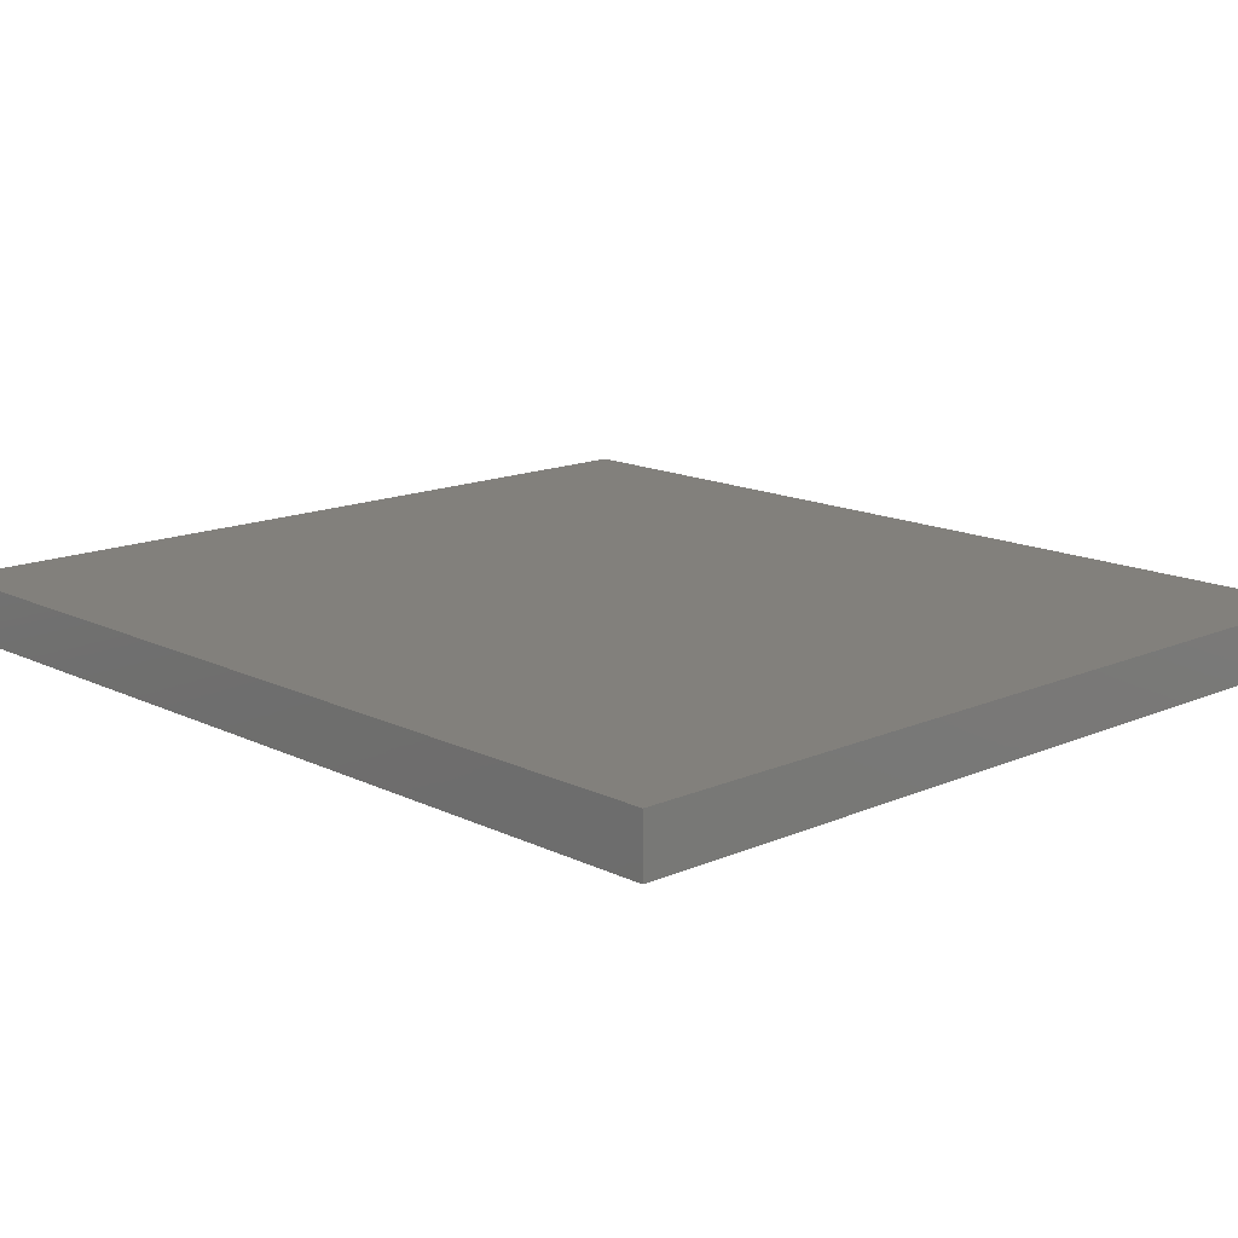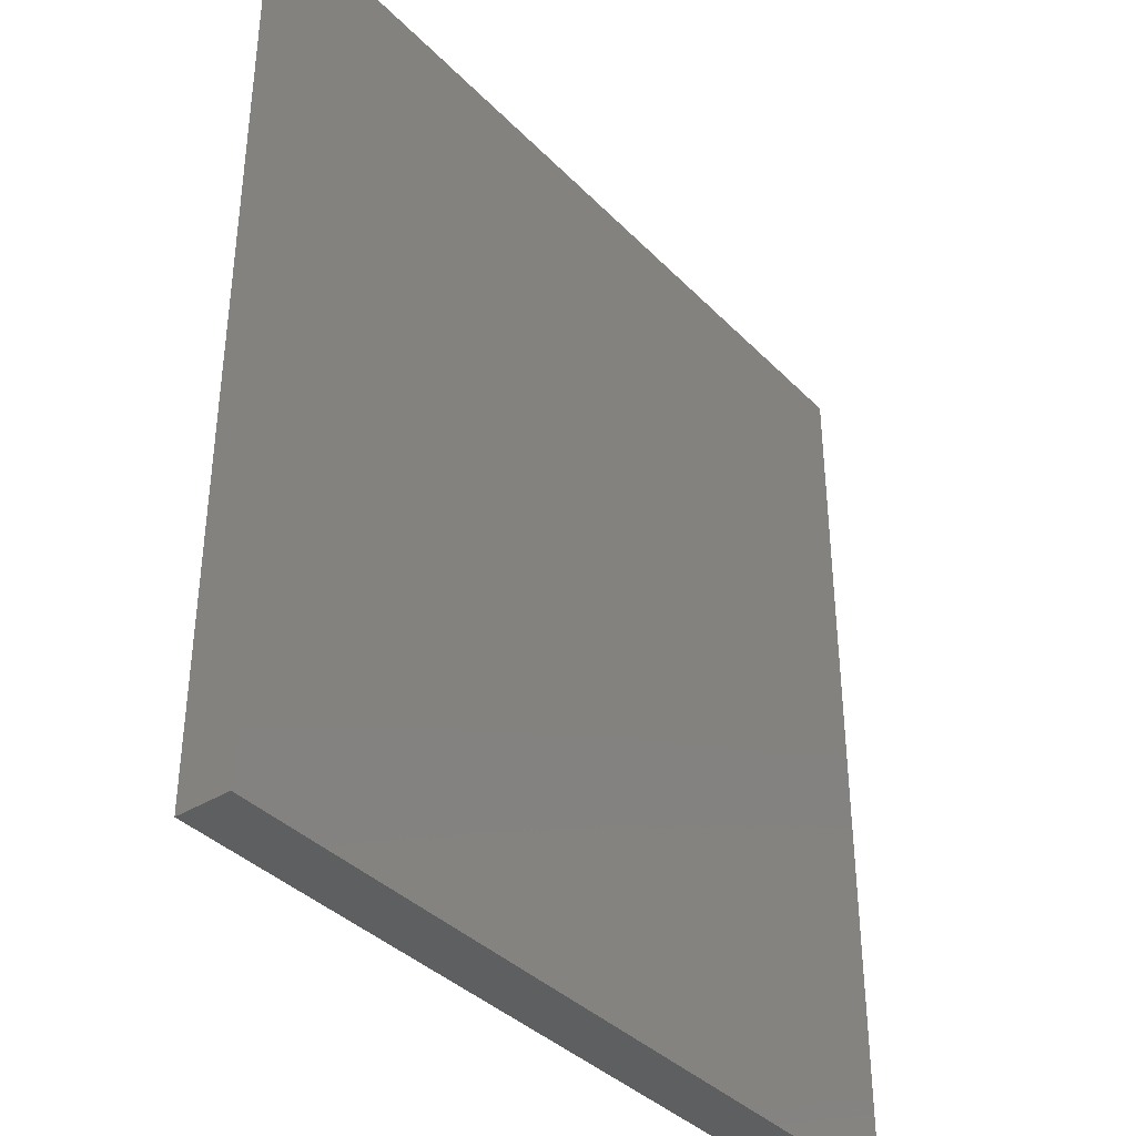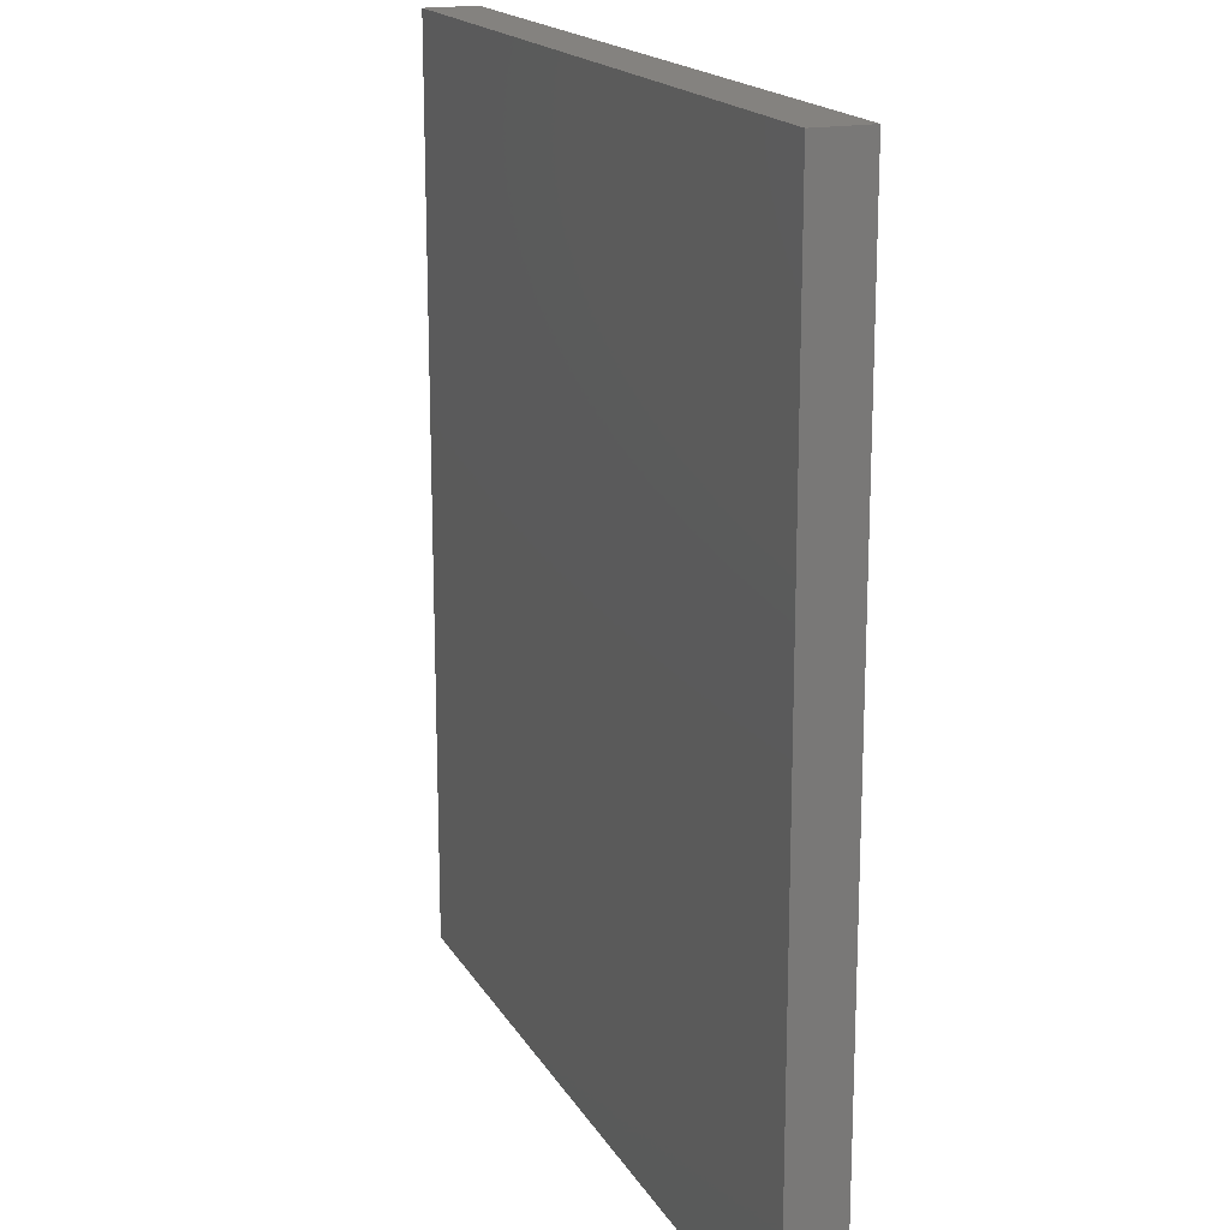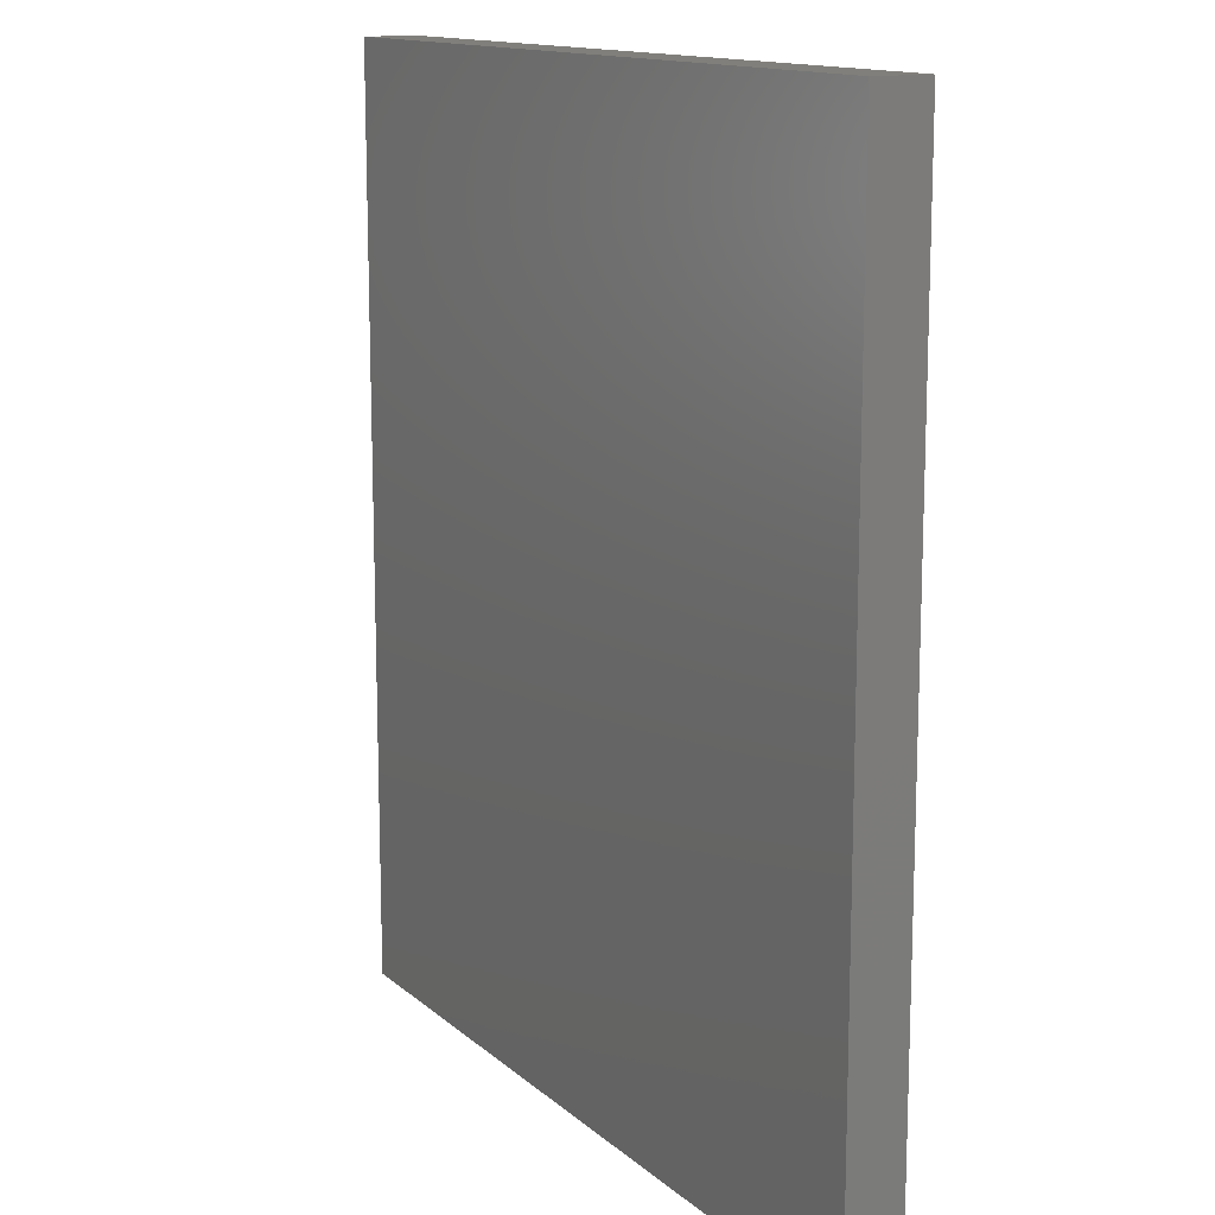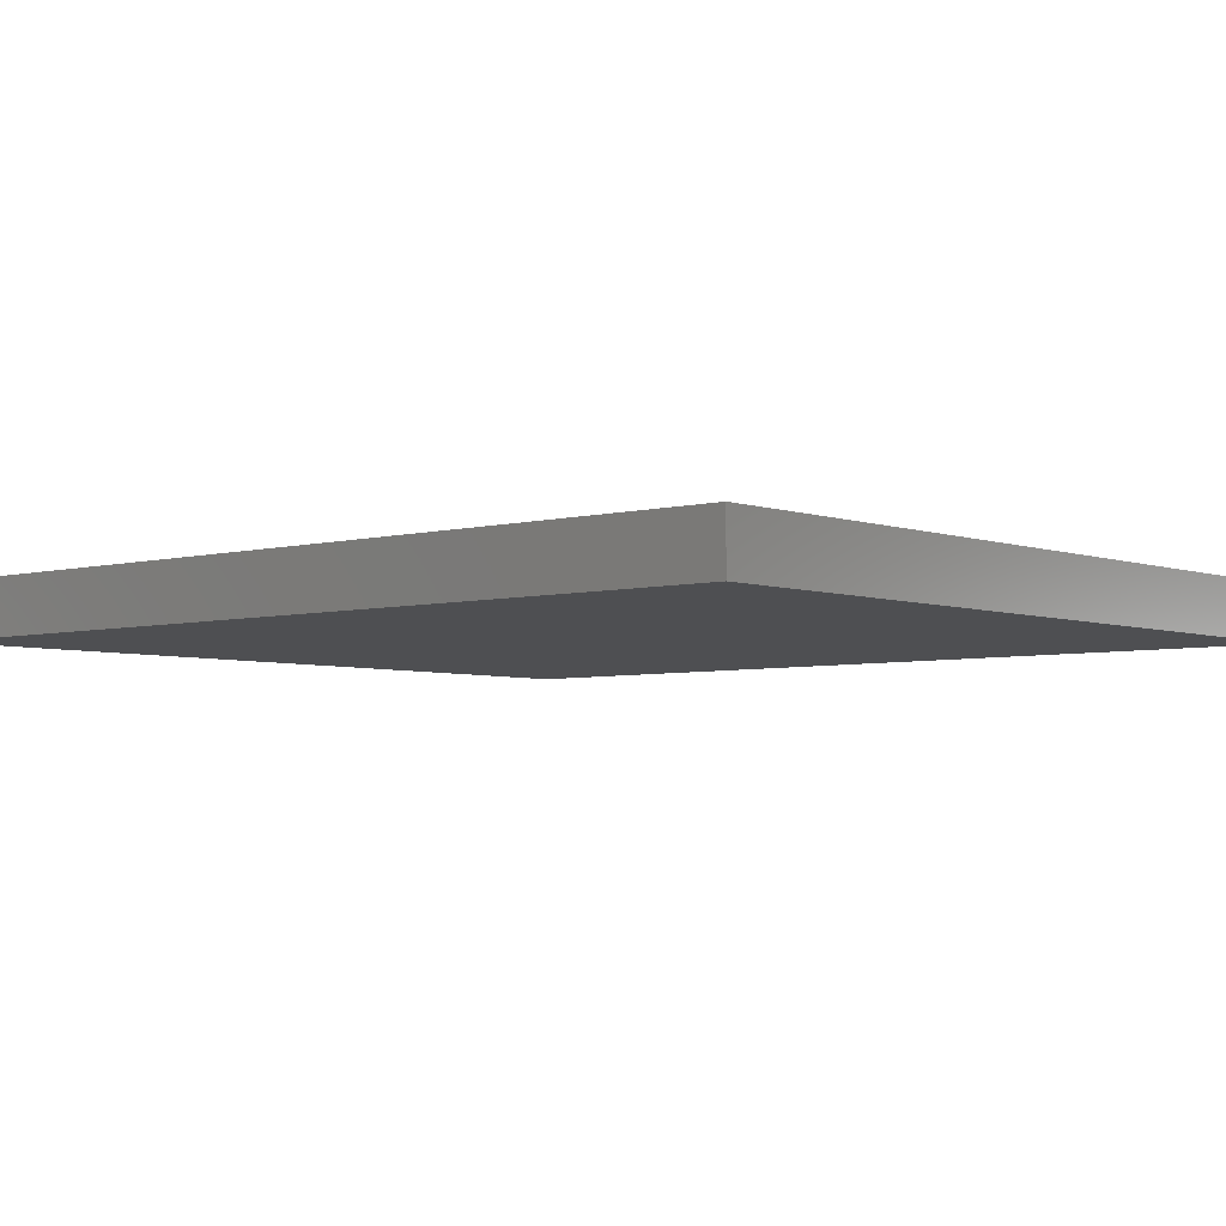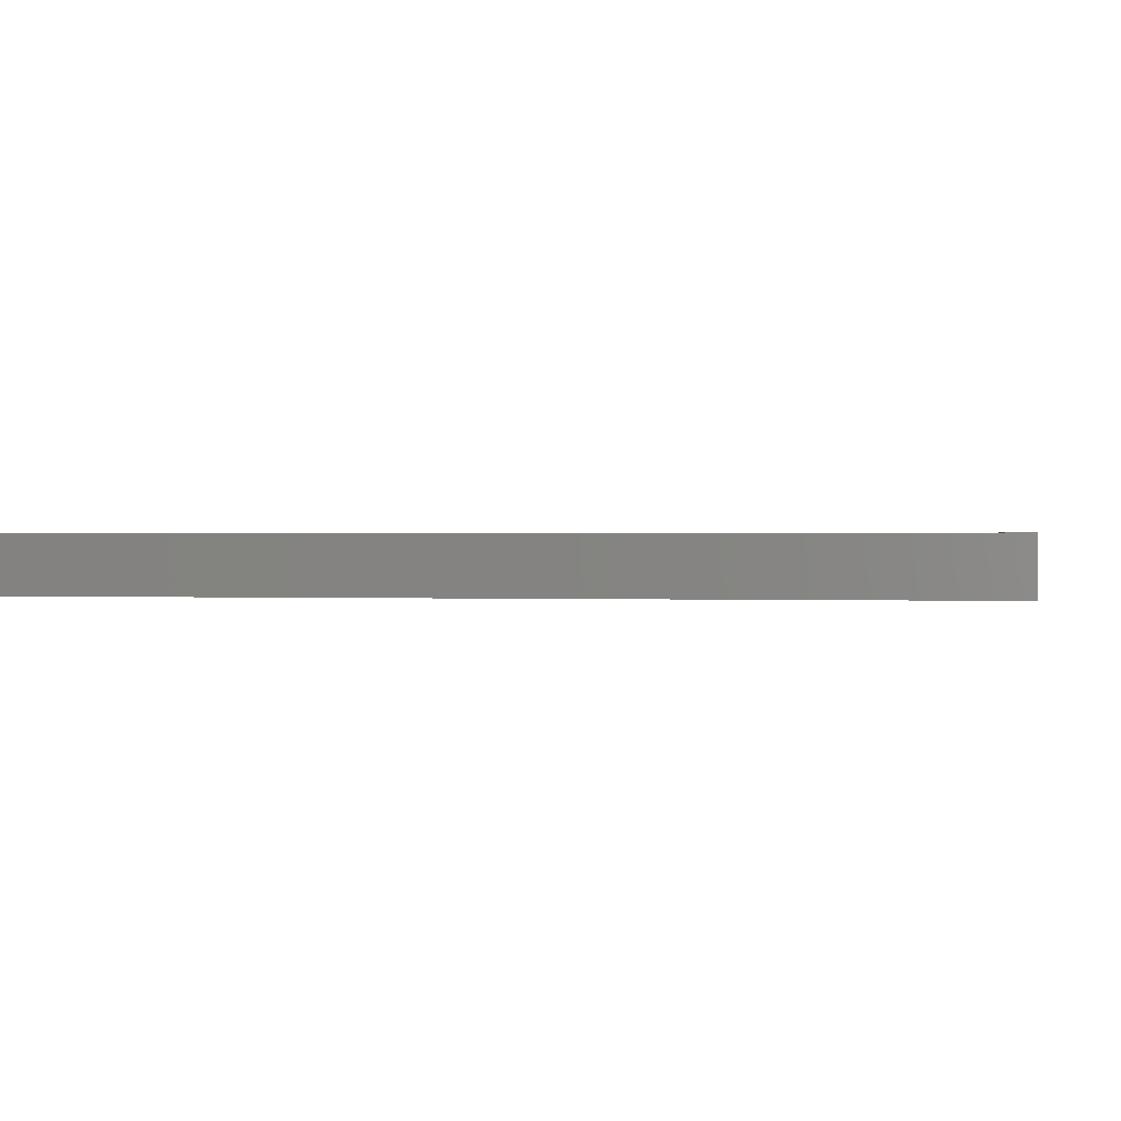
<metadata>
{"format":"stl","ext":"stl","renderer":"f3d","projection":"perspective","resolution":1024,"background":"white","views":[{"elev":14.6,"azim":136.6,"up":"+Z"},{"elev":-37.8,"azim":-51.7,"up":"+Y"},{"elev":17.7,"azim":-111.3,"up":"+Y"},{"elev":13.5,"azim":60.8,"up":"+Y"},{"elev":-4.6,"azim":130.9,"up":"+Z"},{"elev":0.6,"azim":-80.2,"up":"+Z"}]}
</metadata>
<code>
# stl→obj: 8 verts, 12 faces
v 3.087e+04 7714 4.205e+04
v 2.487e+04 1024 4.205e+04
v 2.487e+04 7714 4.205e+04
v 3.087e+04 1024 4.205e+04
v 3.087e+04 1024 4.245e+04
v 2.487e+04 7714 4.245e+04
v 2.487e+04 1024 4.245e+04
v 3.087e+04 7714 4.245e+04
f 1 2 3
f 2 1 4
f 5 6 7
f 6 5 8
f 7 3 2
f 3 7 6
f 6 1 3
f 1 6 8
f 1 5 4
f 5 1 8
f 5 2 4
f 2 5 7

</code>
